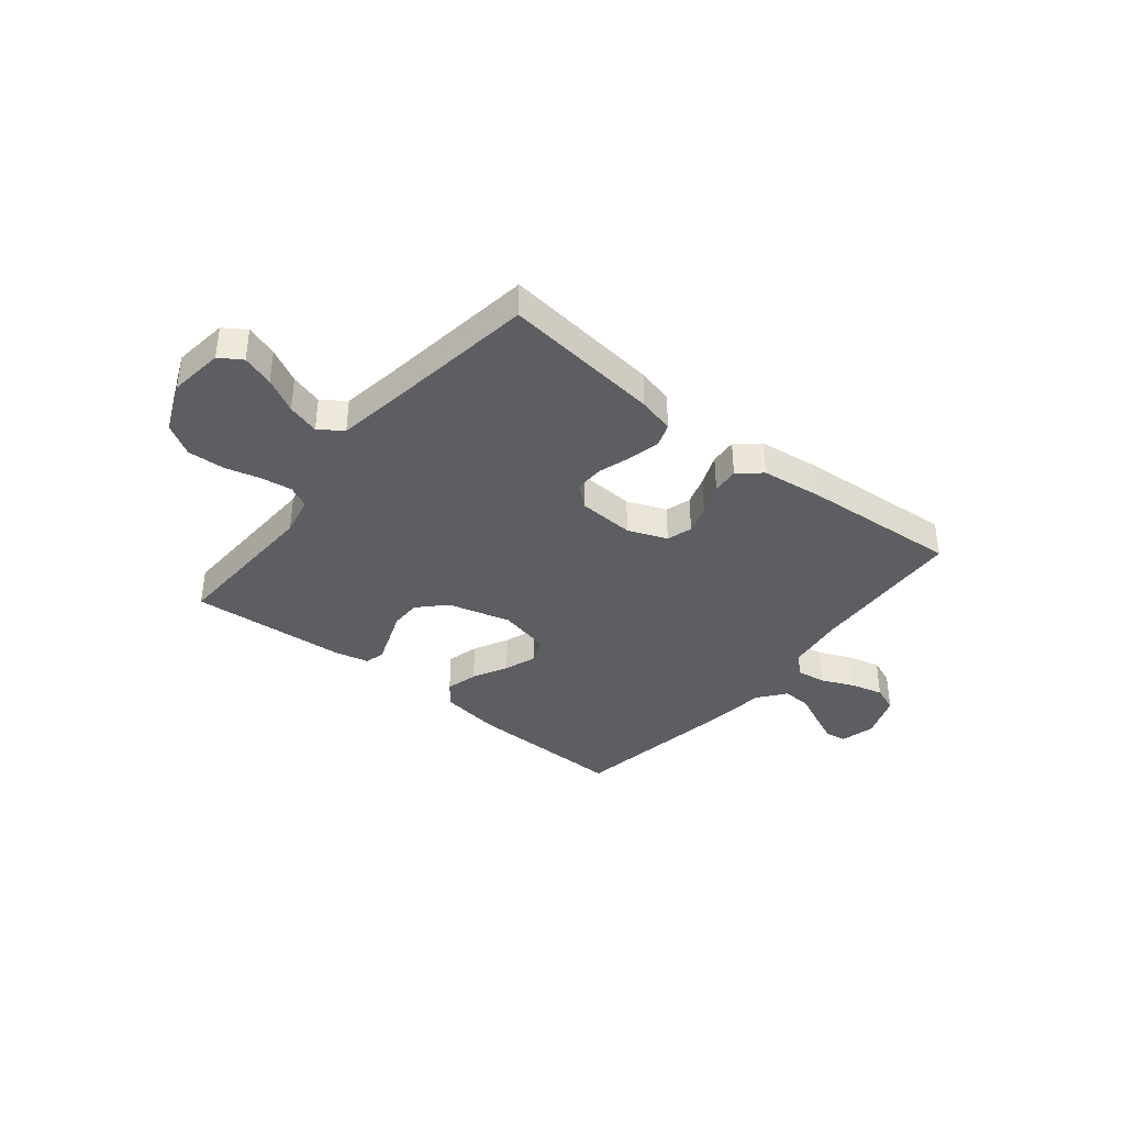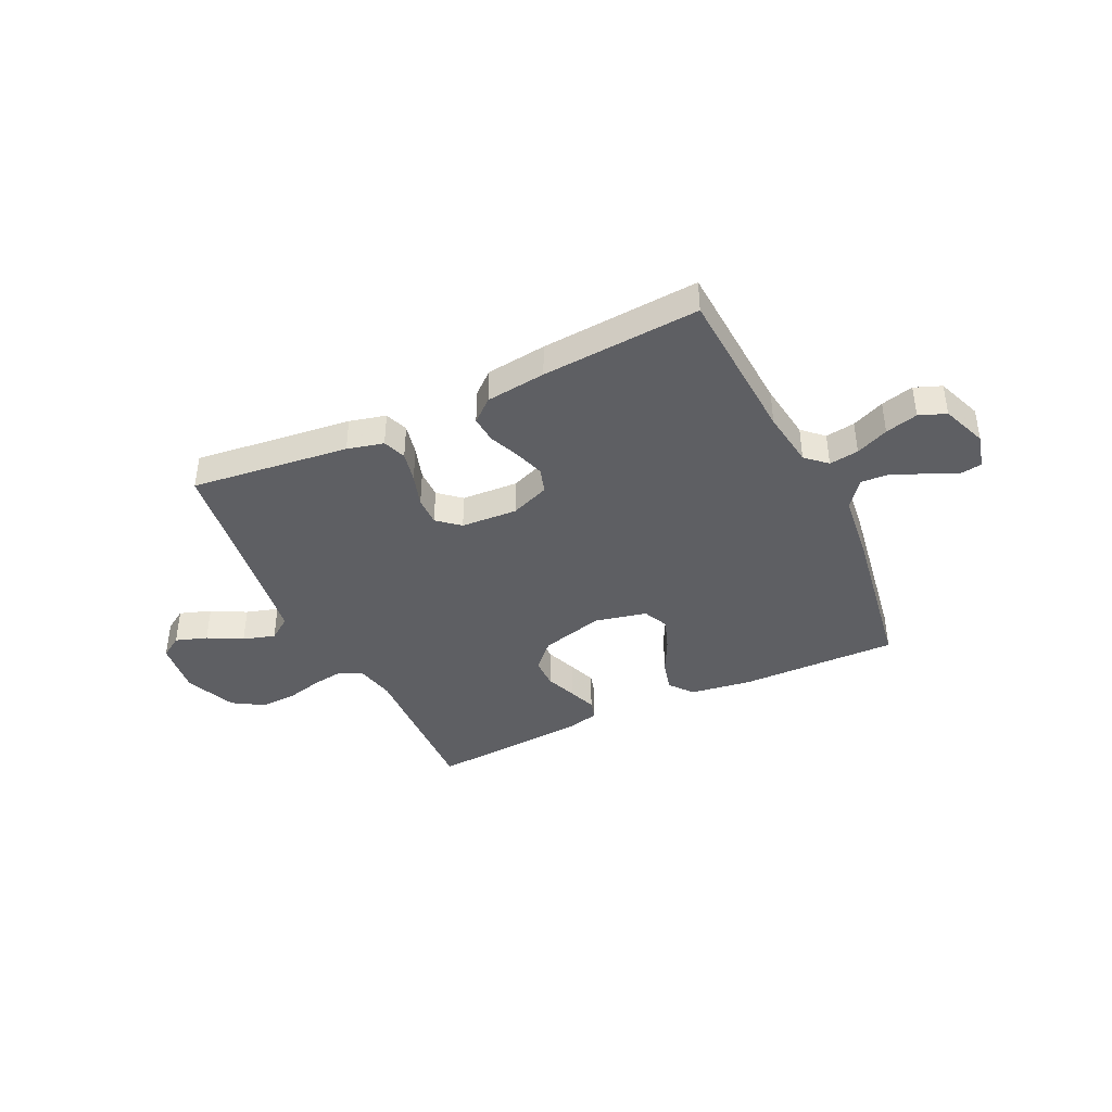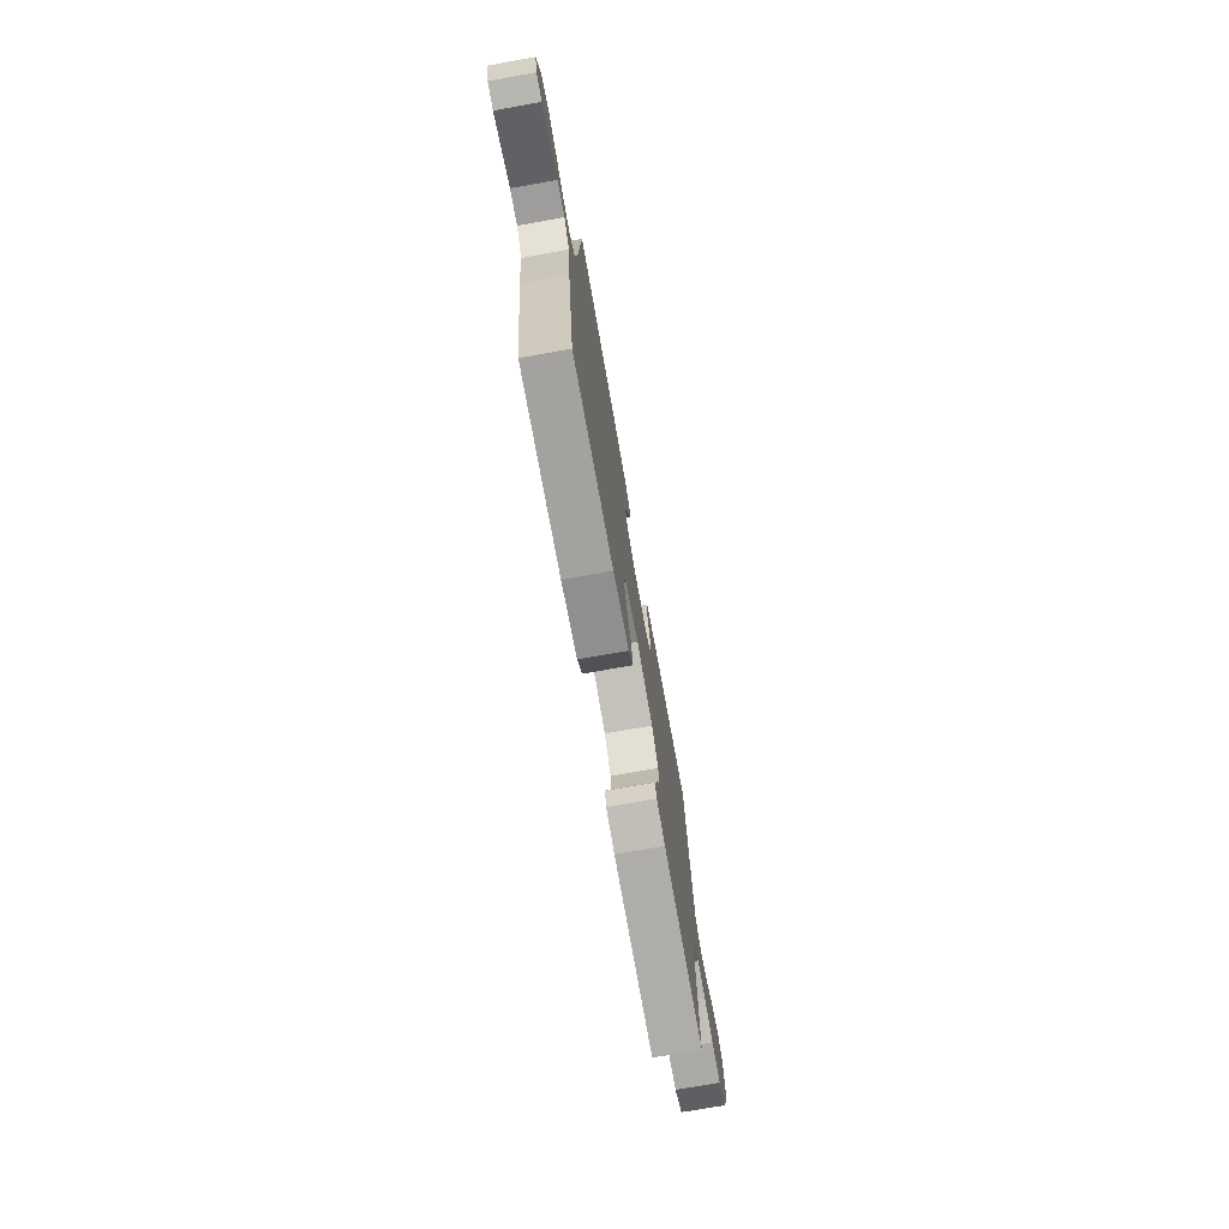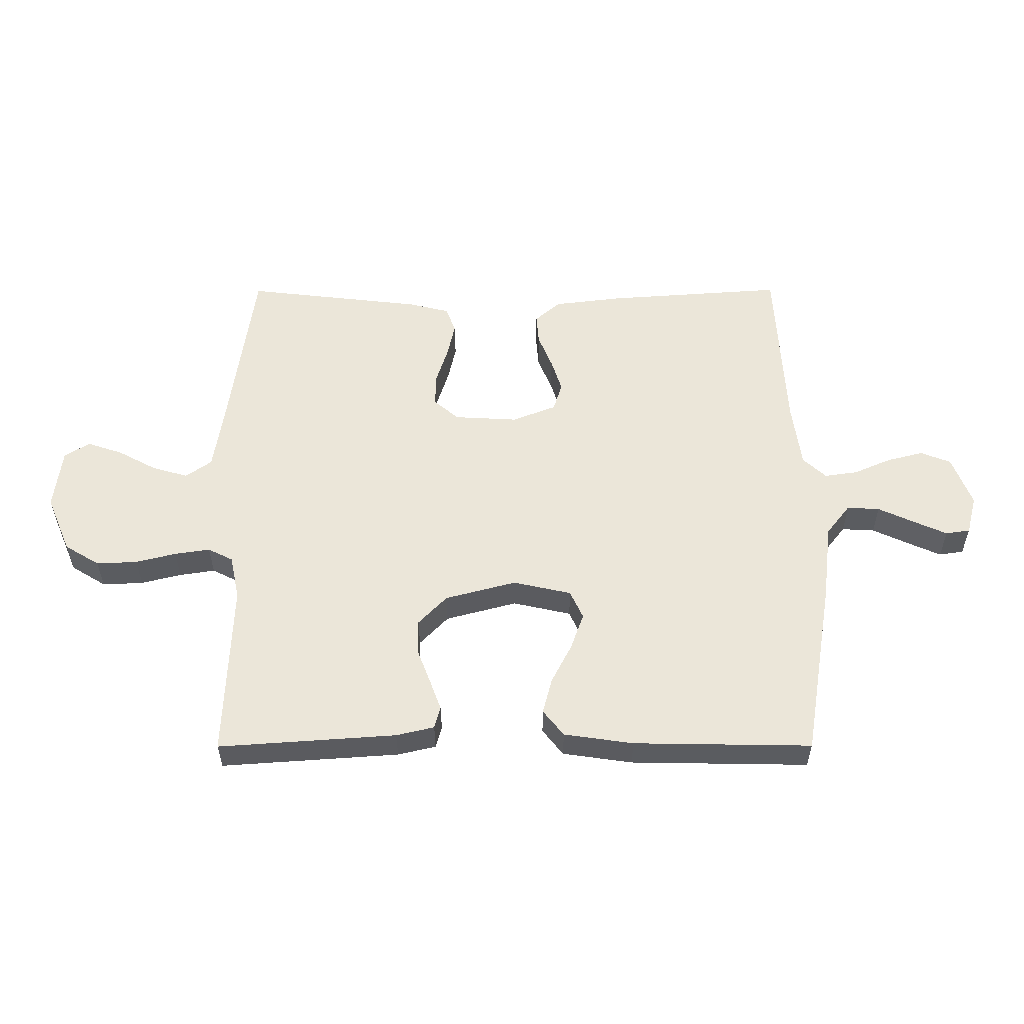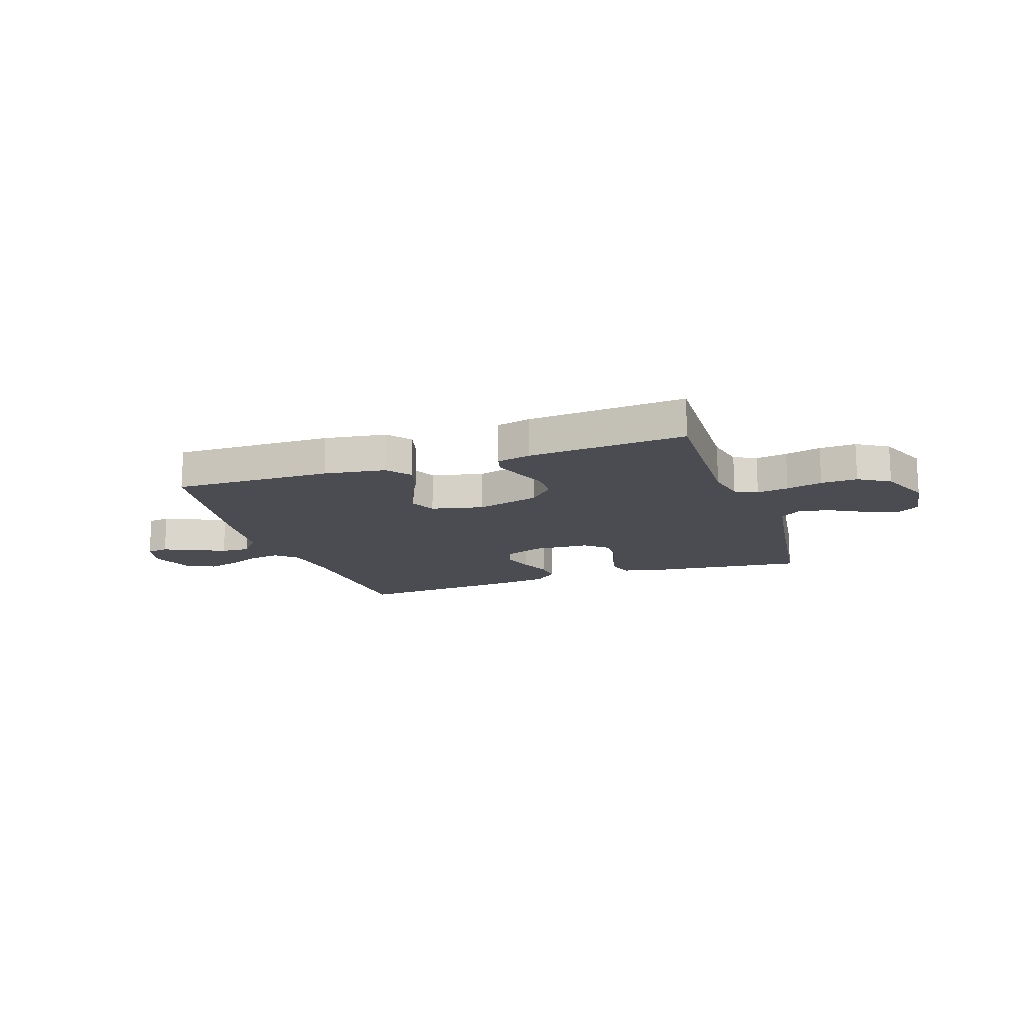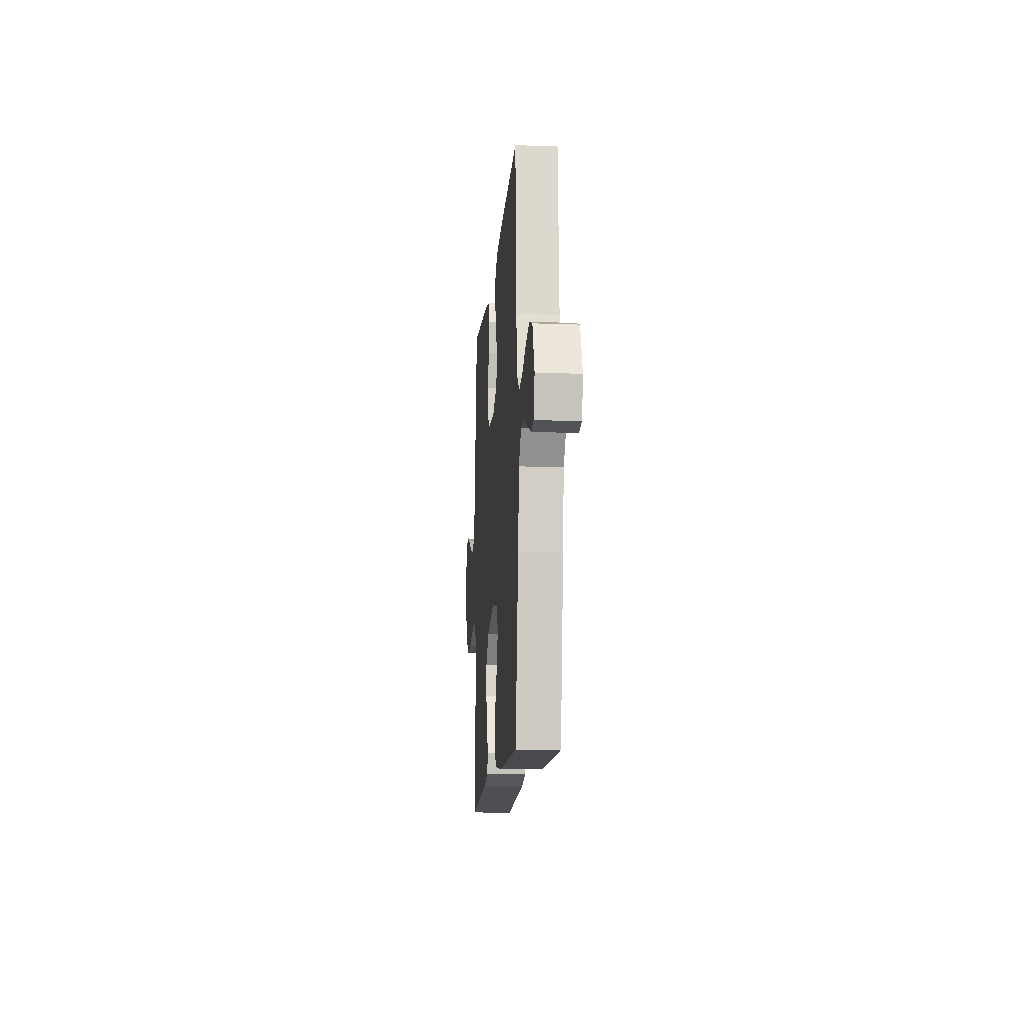
<metadata>
{"format":"obj","ext":"obj","renderer":"f3d","projection":"perspective","resolution":1024,"background":"white","views":[{"elev":-37.9,"azim":-38.9,"up":"+Y"},{"elev":-40.7,"azim":25.5,"up":"+Y"},{"elev":-73.4,"azim":100.1,"up":"+Z"},{"elev":-34.2,"azim":0.2,"up":"+Z"},{"elev":-15.3,"azim":-161.2,"up":"+Y"},{"elev":-13.8,"azim":85.4,"up":"+Z"}]}
</metadata>
<code>
v 0.5 0.07 0.5
v 0.517 0.07 0.2
v 0.532 0.07 0.091
v 0.571 0.07 0.055
v 0.627 0.07 0.063
v 0.689 0.07 0.09
v 0.751 0.07 0.106
v 0.802 0.07 0.086
v 0.835 0.07 0
v 0.818 0.07 -0.066
v 0.777 0.07 -0.072
v 0.721 0.07 -0.047
v 0.66 0.07 -0.019
v 0.605 0.07 -0.016
v 0.565 0.07 -0.067
v 0.549 0.07 -0.2
v 0.5 0.07 -0.5
v 0.2 0.07 -0.495
v 0.083 0.07 -0.478
v 0.048 0.07 -0.434
v 0.064 0.07 -0.373
v 0.098 0.07 -0.307
v 0.12 0.07 -0.245
v 0.098 0.07 -0.197
v 0 0.07 -0.175
v -0.12 0.07 -0.207
v -0.168 0.07 -0.257
v -0.168 0.07 -0.315
v -0.145 0.07 -0.375
v -0.126 0.07 -0.427
v -0.136 0.07 -0.464
v -0.2 0.07 -0.479
v -0.5 0.07 -0.5
v -0.489 0.07 -0.2
v -0.505 0.07 -0.125
v -0.547 0.07 -0.104
v -0.607 0.07 -0.113
v -0.675 0.07 -0.13
v -0.744 0.07 -0.133
v -0.803 0.07 -0.097
v -0.844 0.07 0
v -0.831 0.07 0.104
v -0.789 0.07 0.131
v -0.729 0.07 0.111
v -0.664 0.07 0.076
v -0.603 0.07 0.058
v -0.559 0.07 0.089
v -0.542 0.07 0.2
v -0.5 0.07 0.5
v -0.2 0.07 0.465
v -0.131 0.07 0.448
v -0.115 0.07 0.404
v -0.128 0.07 0.345
v -0.148 0.07 0.282
v -0.149 0.07 0.227
v -0.107 0.07 0.191
v 0 0.07 0.185
v 0.074 0.07 0.214
v 0.089 0.07 0.262
v 0.071 0.07 0.318
v 0.047 0.07 0.377
v 0.043 0.07 0.428
v 0.086 0.07 0.465
v 0.2 0.07 0.479
v 0.5 0 0.5
v 0.517 0 0.2
v 0.532 0 0.091
v 0.571 0 0.055
v 0.627 0 0.063
v 0.689 0 0.09
v 0.751 0 0.106
v 0.802 0 0.086
v 0.835 0 0
v 0.818 0 -0.066
v 0.777 0 -0.072
v 0.721 0 -0.047
v 0.66 0 -0.019
v 0.605 0 -0.016
v 0.565 0 -0.067
v 0.549 0 -0.2
v 0.5 0 -0.5
v 0.2 0 -0.495
v 0.083 0 -0.478
v 0.048 0 -0.434
v 0.064 0 -0.373
v 0.098 0 -0.307
v 0.12 0 -0.245
v 0.098 0 -0.197
v 0 0 -0.175
v -0.12 0 -0.207
v -0.168 0 -0.257
v -0.168 0 -0.315
v -0.145 0 -0.375
v -0.126 0 -0.427
v -0.136 0 -0.464
v -0.2 0 -0.479
v -0.5 0 -0.5
v -0.489 0 -0.2
v -0.505 0 -0.125
v -0.547 0 -0.104
v -0.607 0 -0.113
v -0.675 0 -0.13
v -0.744 0 -0.133
v -0.803 0 -0.097
v -0.844 0 0
v -0.831 0 0.104
v -0.789 0 0.131
v -0.729 0 0.111
v -0.664 0 0.076
v -0.603 0 0.058
v -0.559 0 0.089
v -0.542 0 0.2
v -0.5 0 0.5
v -0.2 0 0.465
v -0.131 0 0.448
v -0.115 0 0.404
v -0.128 0 0.345
v -0.148 0 0.282
v -0.149 0 0.227
v -0.107 0 0.191
v 0 0 0.185
v 0.074 0 0.214
v 0.089 0 0.262
v 0.071 0 0.318
v 0.047 0 0.377
v 0.043 0 0.428
v 0.086 0 0.465
v 0.2 0 0.479
f 63 64 1 2
f 60 61 62 63
f 59 60 63 2
f 58 59 2 3
f 57 58 3 4
f 56 57 4
f 51 52 53 54
f 49 50 51 54
f 48 49 54 55
f 47 48 55 56
f 42 43 44 45
f 42 45 46
f 41 42 46
f 40 41 46
f 37 38 39 40
f 36 37 40 46
f 35 36 46 47
f 31 32 33 34
f 31 34 35
f 28 29 30 31
f 28 31 35 47
f 19 20 21 22
f 19 22 23
f 18 19 23
f 15 16 17 18
f 14 15 18 23
f 10 11 12 13
f 8 9 10 13
f 8 13 14
f 5 6 7 8
f 4 5 8 14
f 27 28 47
f 26 27 47 56
f 25 26 56 4
f 4 14 23 24
f 4 24 25
f 66 65 128 127
f 127 126 125 124
f 66 127 124 123
f 67 66 123 122
f 68 67 122 121
f 68 121 120
f 118 117 116 115
f 118 115 114 113
f 119 118 113 112
f 120 119 112 111
f 109 108 107 106
f 110 109 106
f 110 106 105
f 110 105 104
f 104 103 102 101
f 110 104 101 100
f 111 110 100 99
f 98 97 96 95
f 99 98 95
f 95 94 93 92
f 111 99 95 92
f 86 85 84 83
f 87 86 83
f 87 83 82
f 82 81 80 79
f 87 82 79 78
f 77 76 75 74
f 77 74 73 72
f 78 77 72
f 72 71 70 69
f 78 72 69 68
f 111 92 91
f 120 111 91 90
f 68 120 90 89
f 88 87 78 68
f 89 88 68
f 1 65 66 2
f 2 66 67 3
f 3 67 68 4
f 4 68 69 5
f 5 69 70 6
f 6 70 71 7
f 7 71 72 8
f 8 72 73 9
f 9 73 74 10
f 10 74 75 11
f 11 75 76 12
f 12 76 77 13
f 13 77 78 14
f 14 78 79 15
f 15 79 80 16
f 16 80 81 17
f 17 81 82 18
f 18 82 83 19
f 19 83 84 20
f 20 84 85 21
f 21 85 86 22
f 22 86 87 23
f 23 87 88 24
f 24 88 89 25
f 25 89 90 26
f 26 90 91 27
f 27 91 92 28
f 28 92 93 29
f 29 93 94 30
f 30 94 95 31
f 31 95 96 32
f 32 96 97 33
f 33 97 98 34
f 34 98 99 35
f 35 99 100 36
f 36 100 101 37
f 37 101 102 38
f 38 102 103 39
f 39 103 104 40
f 40 104 105 41
f 41 105 106 42
f 42 106 107 43
f 43 107 108 44
f 44 108 109 45
f 45 109 110 46
f 46 110 111 47
f 47 111 112 48
f 48 112 113 49
f 49 113 114 50
f 50 114 115 51
f 51 115 116 52
f 52 116 117 53
f 53 117 118 54
f 54 118 119 55
f 55 119 120 56
f 56 120 121 57
f 57 121 122 58
f 58 122 123 59
f 59 123 124 60
f 60 124 125 61
f 61 125 126 62
f 62 126 127 63
f 63 127 128 64
f 64 128 65 1

</code>
